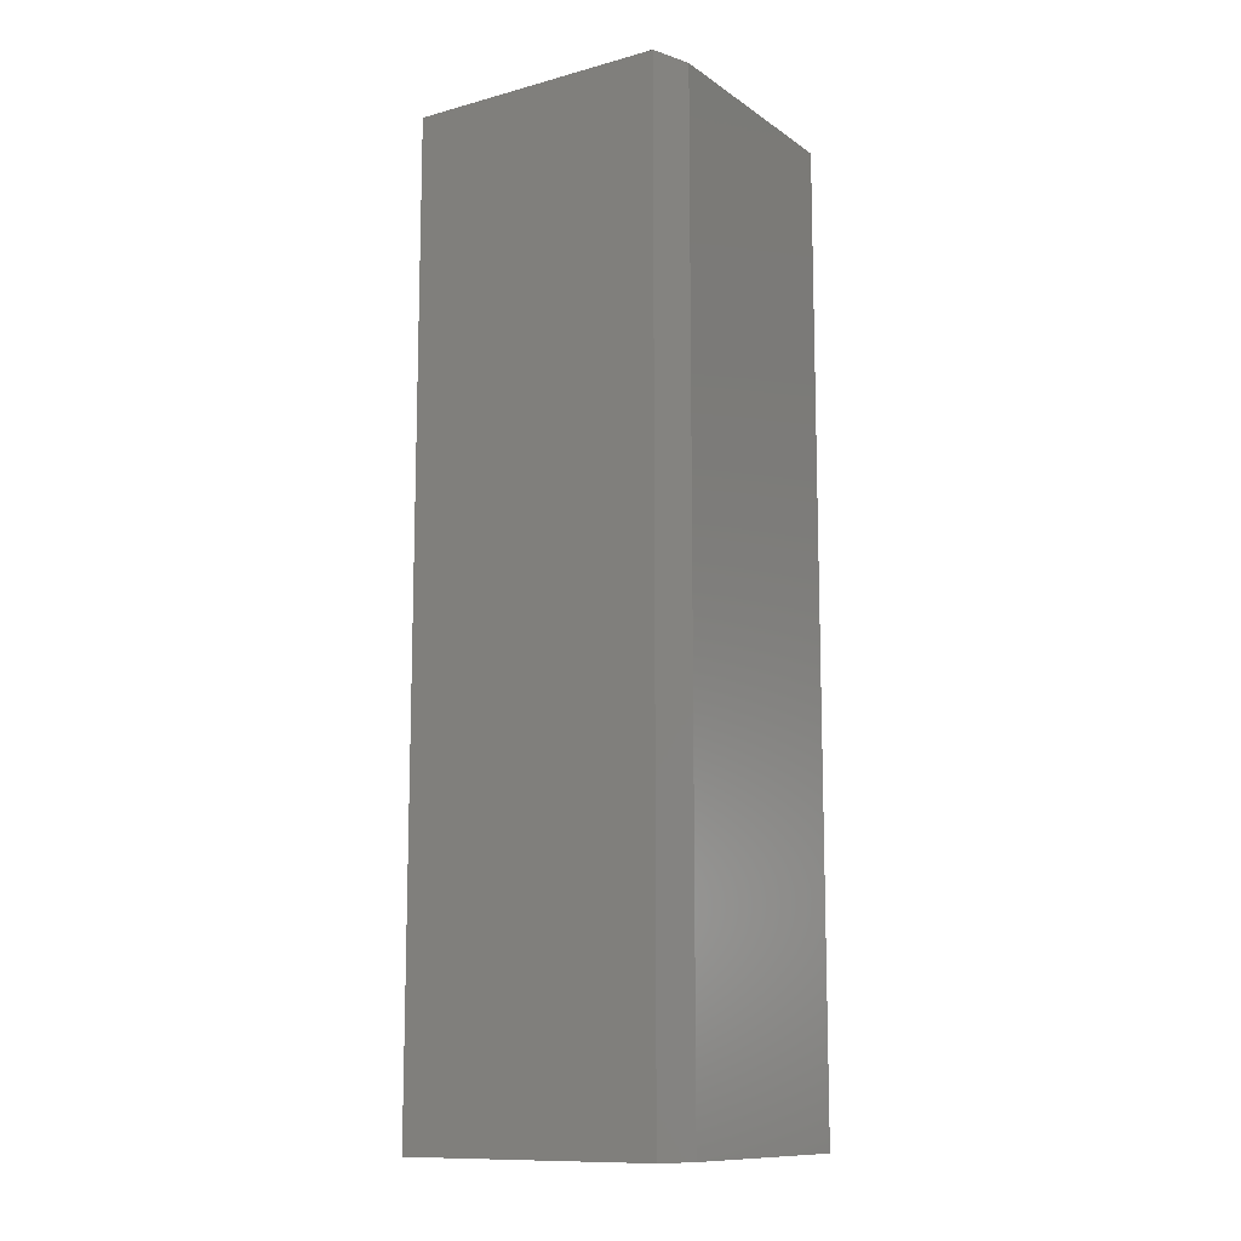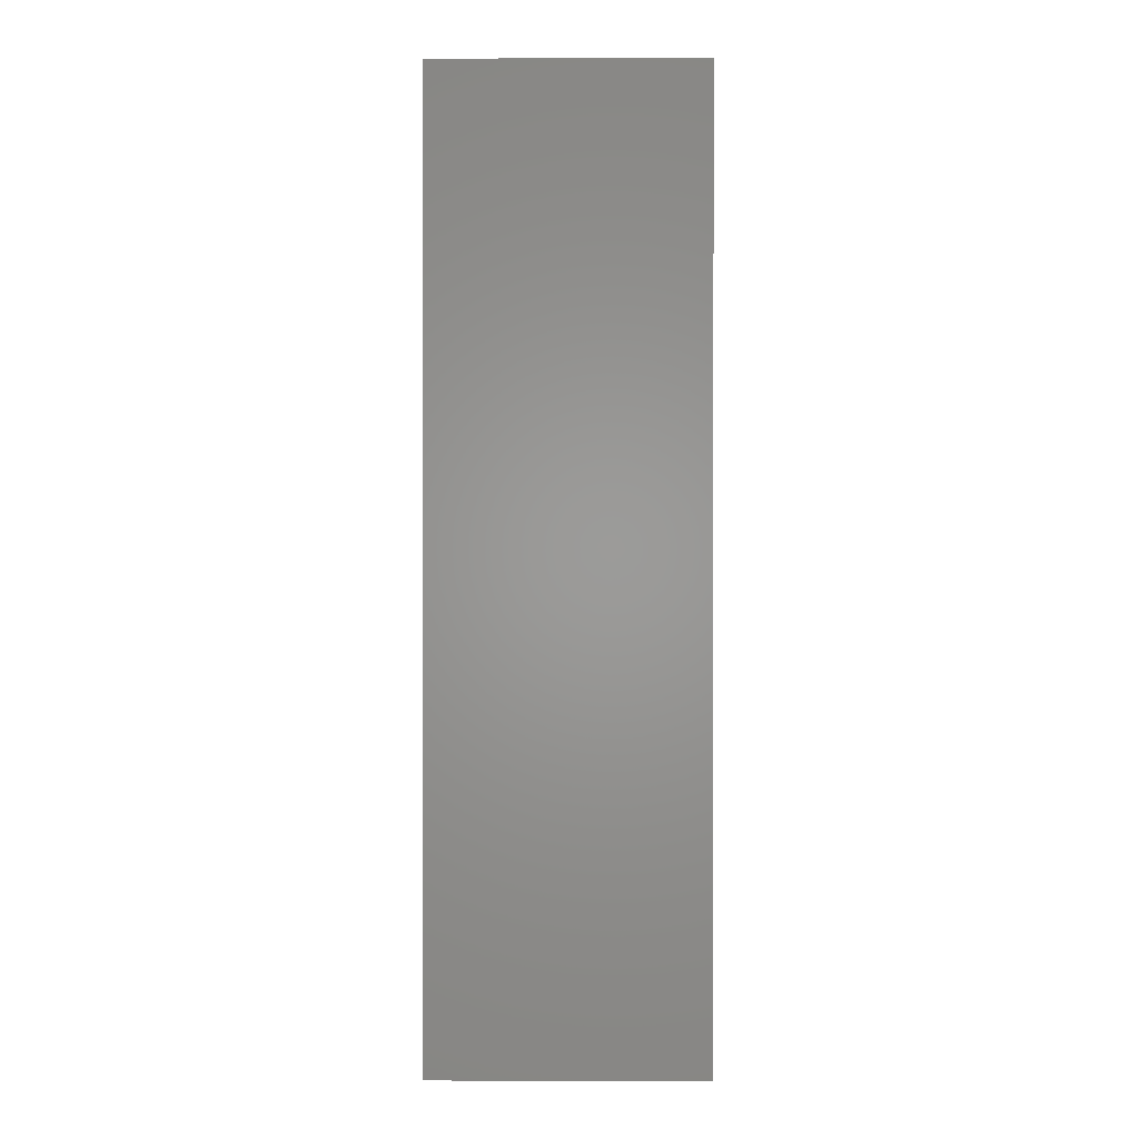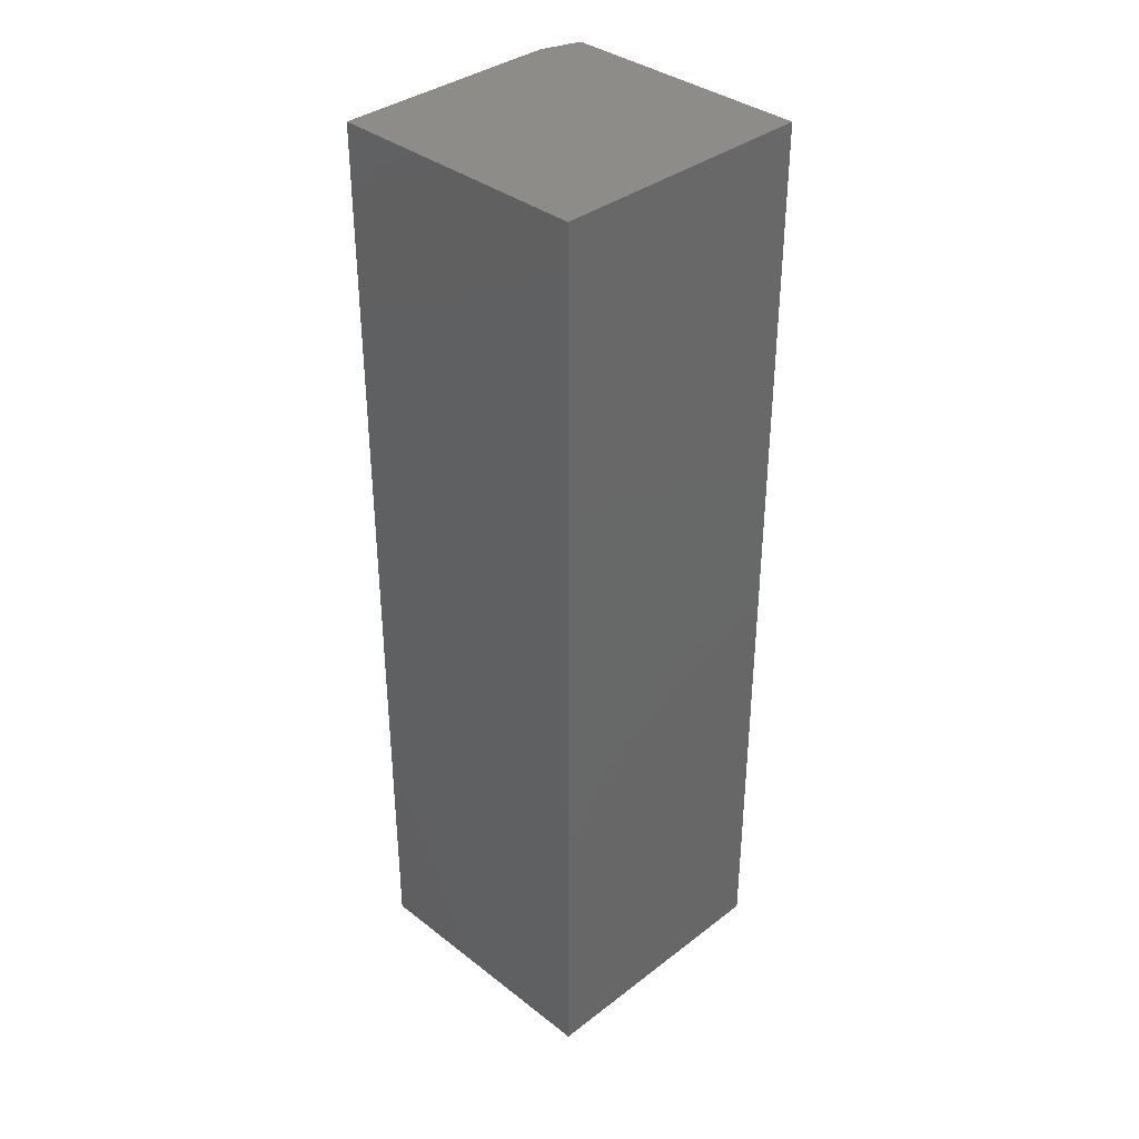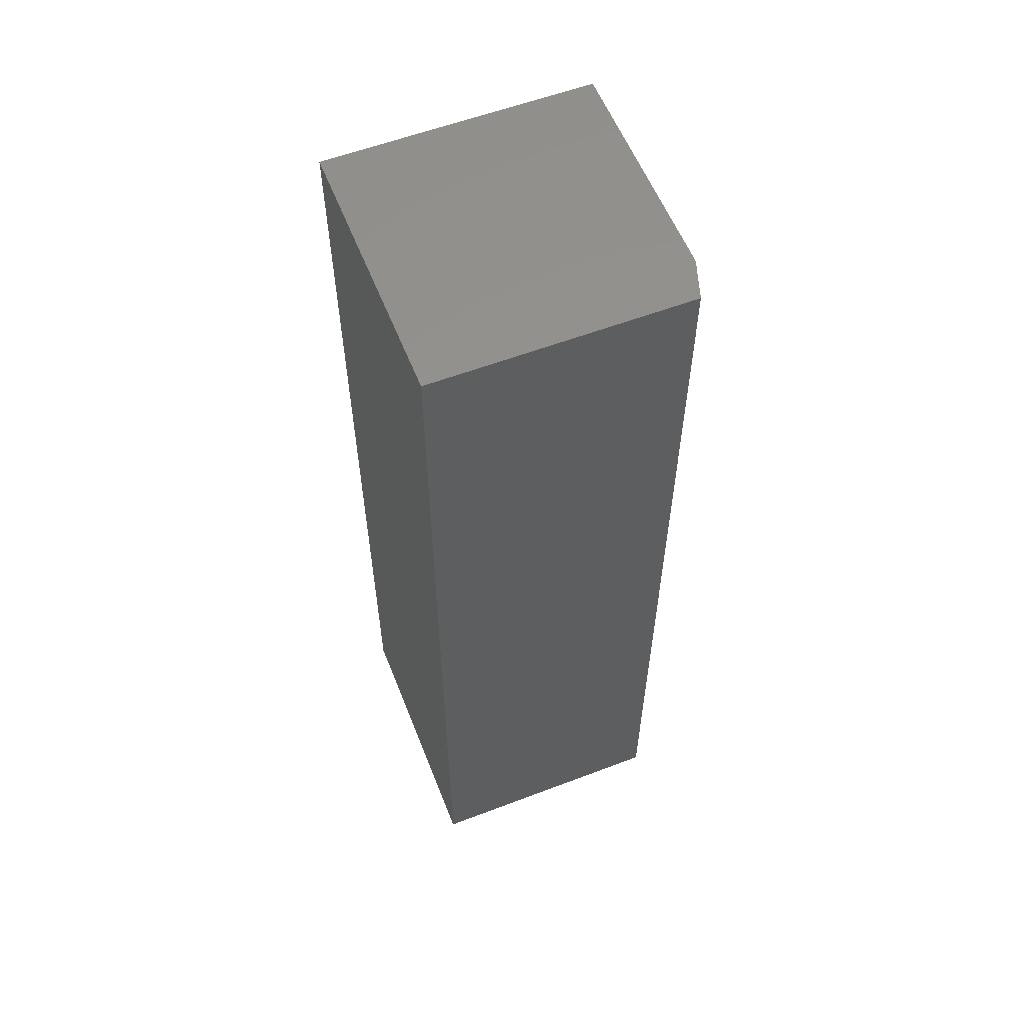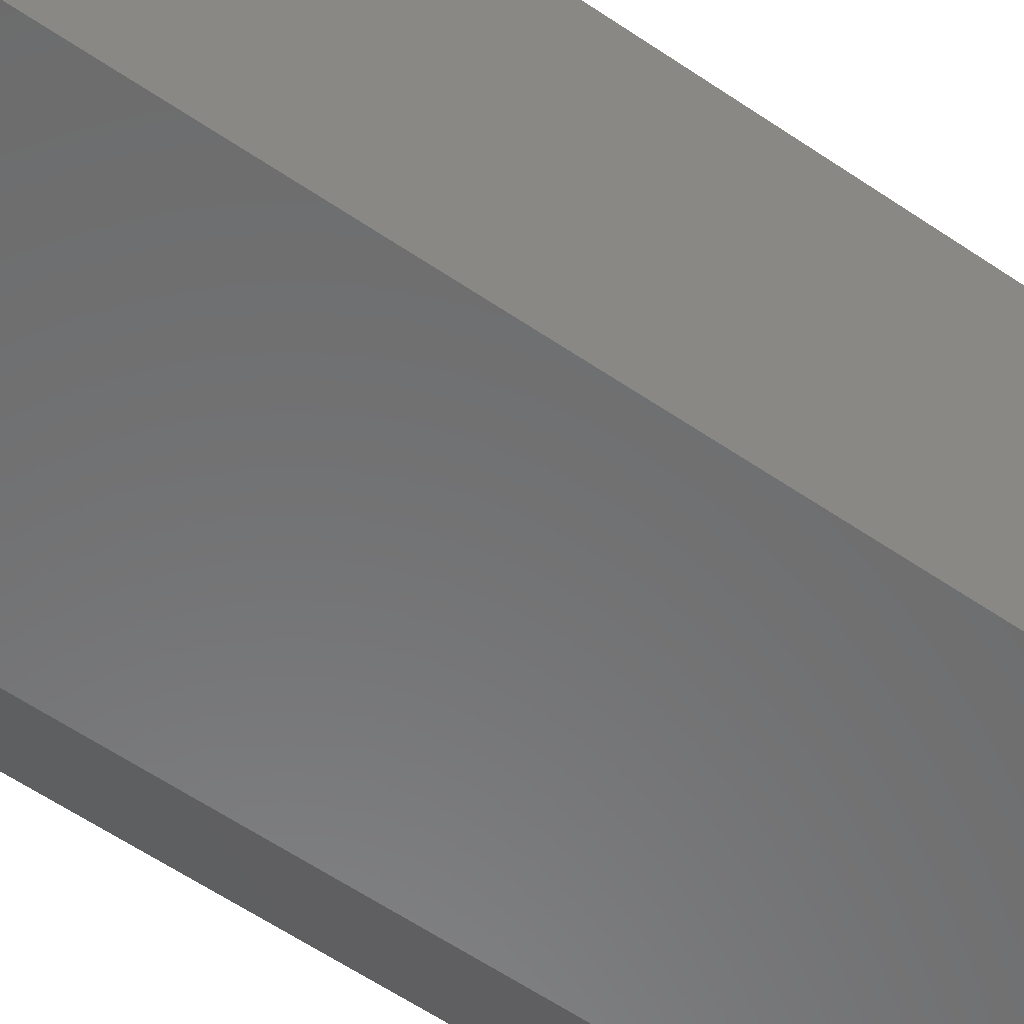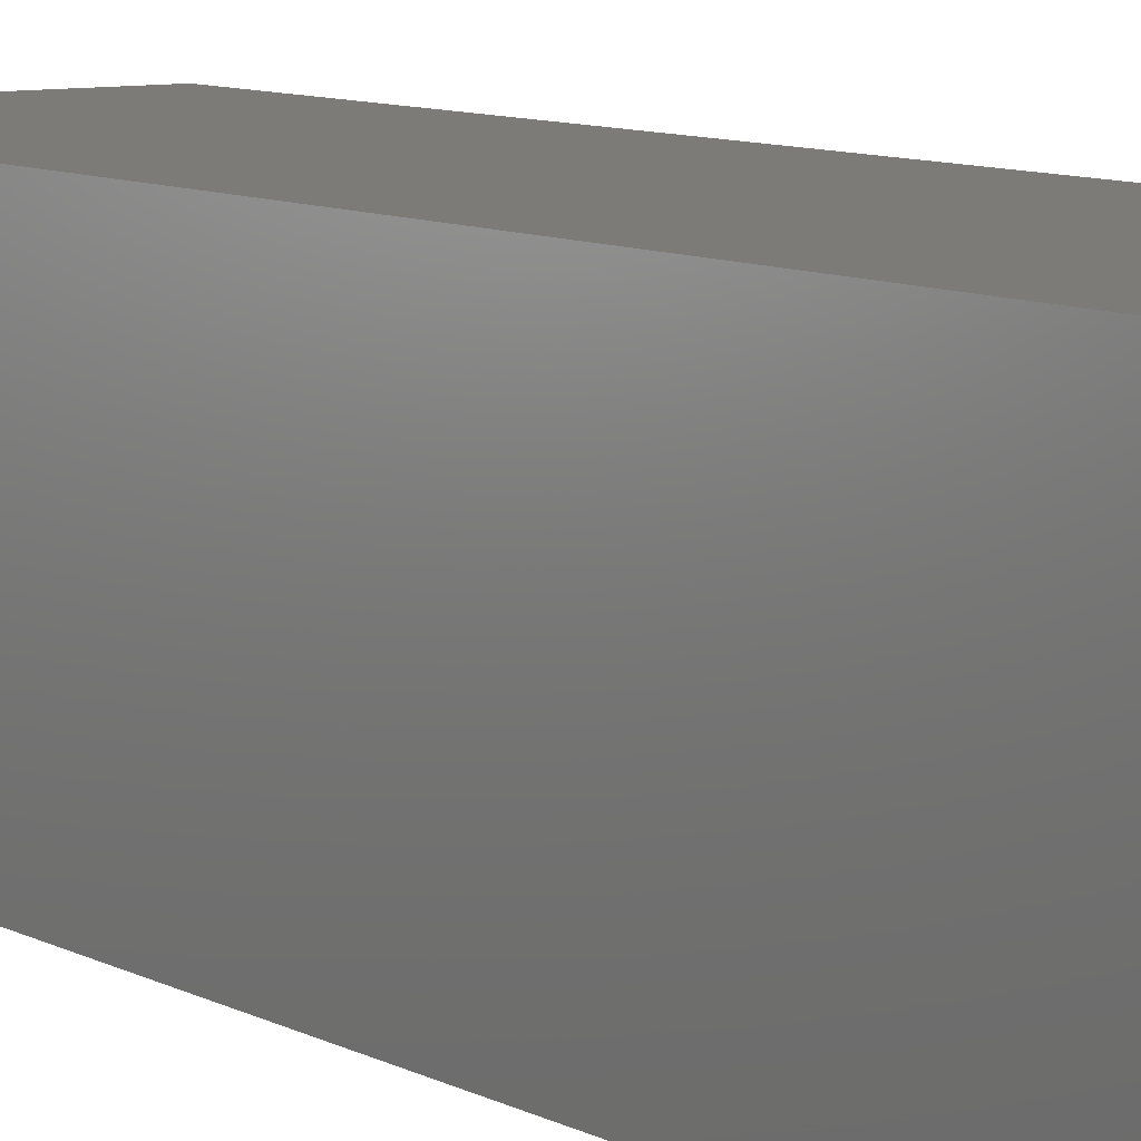
<metadata>
{"format":"stl","ext":"stl","renderer":"f3d","projection":"perspective","resolution":1024,"background":"white","views":[{"elev":-11.8,"azim":-57.1,"up":"+Z"},{"elev":0.3,"azim":-179.4,"up":"+Z"},{"elev":36.3,"azim":135.2,"up":"+Z"},{"elev":57.9,"azim":-111.5,"up":"+Z"},{"elev":-57.1,"azim":54.3,"up":"+Y"},{"elev":8.5,"azim":145.5,"up":"+Y"}]}
</metadata>
<code>
# stl→obj: 10 verts, 16 faces
v 0.007812 -0.3203 -0.6719
v 0.2829 -0.3203 -0.6719
v 0.007812 -0.3203 0.4609
v 0.2829 -0.3203 0.4609
v -0.03906 -0.3047 0.4609
v -0.03906 1.258e-16 0.4609
v -0.03906 -0.3047 -0.6719
v -0.03906 0 -0.6719
v 0.2829 1.459e-16 0.4609
v 0.2829 2.011e-17 -0.6719
f 1 2 3
f 3 2 4
f 5 6 7
f 7 6 8
f 4 9 3
f 3 9 6
f 3 6 5
f 10 2 8
f 8 2 1
f 8 1 7
f 1 3 7
f 7 3 5
f 8 6 10
f 10 6 9
f 2 10 4
f 4 10 9

</code>
